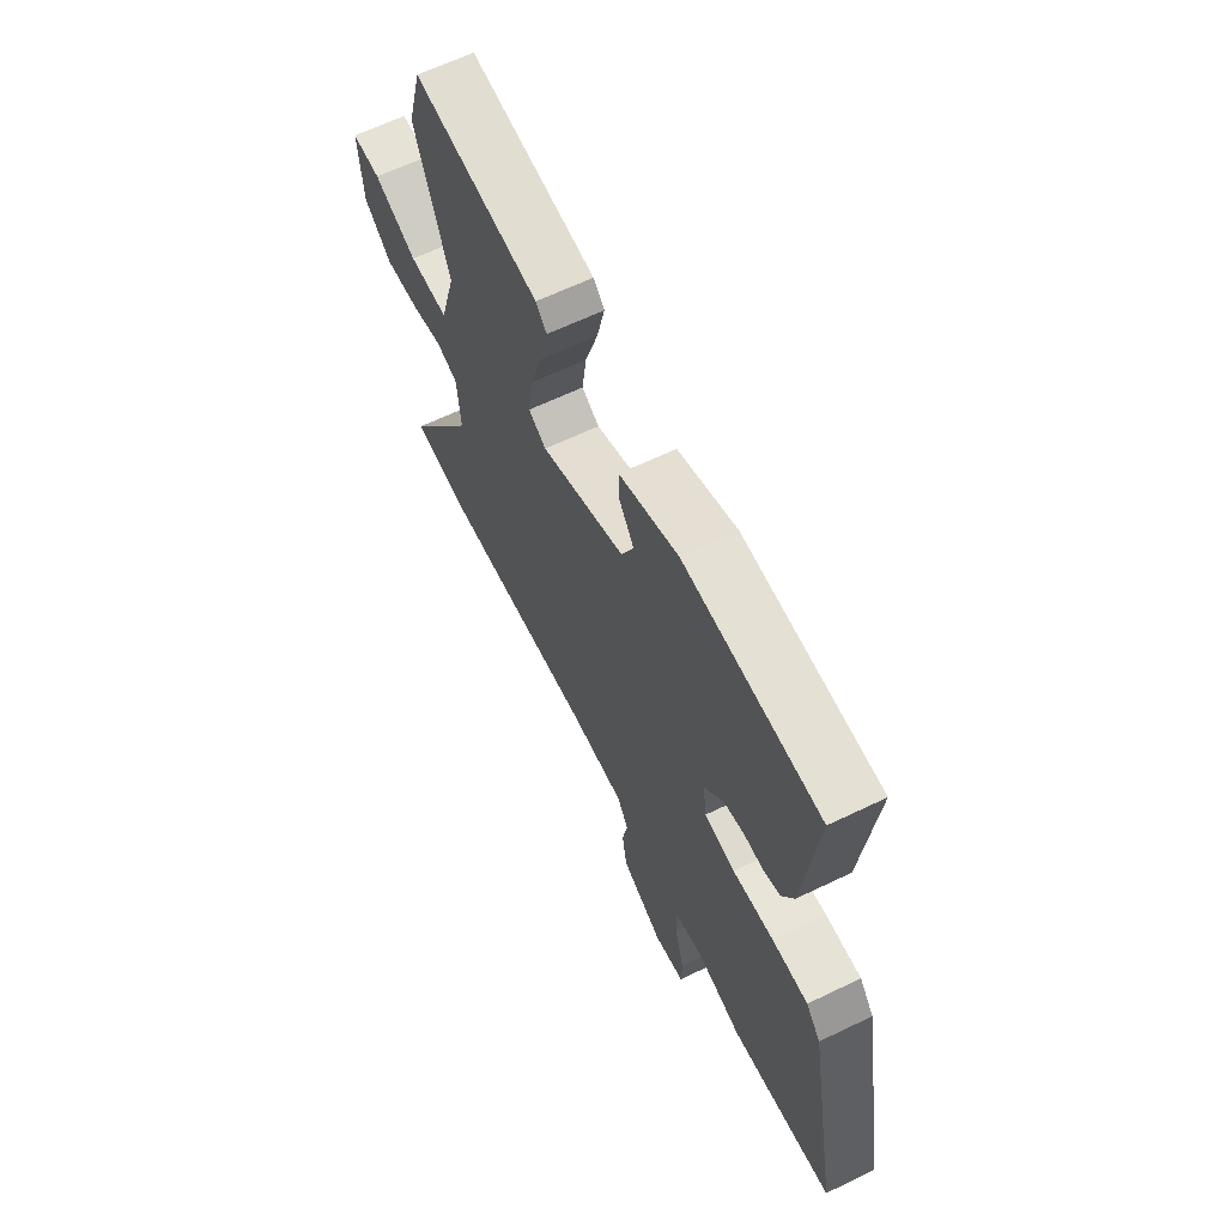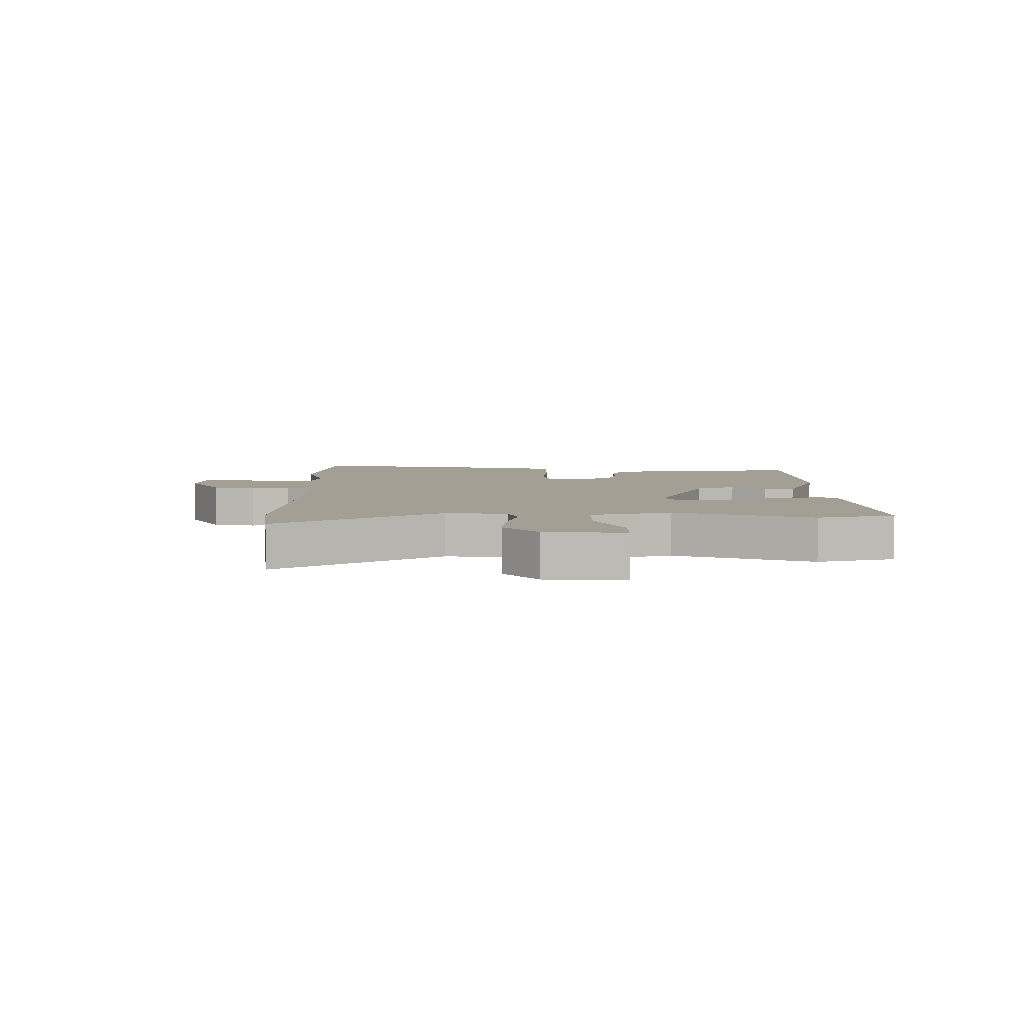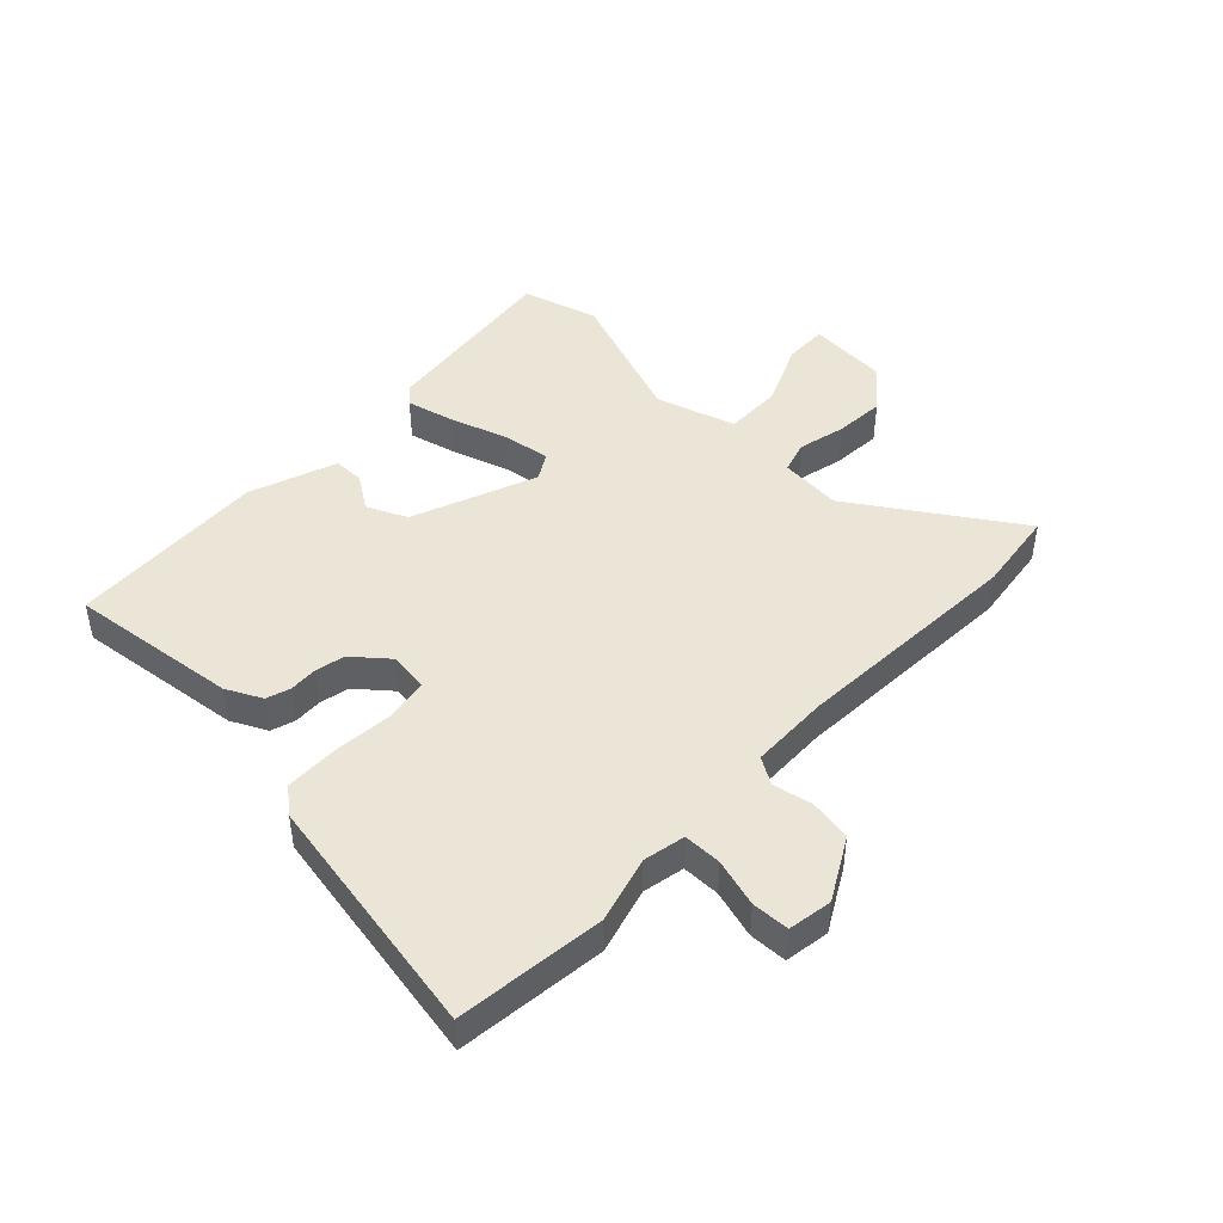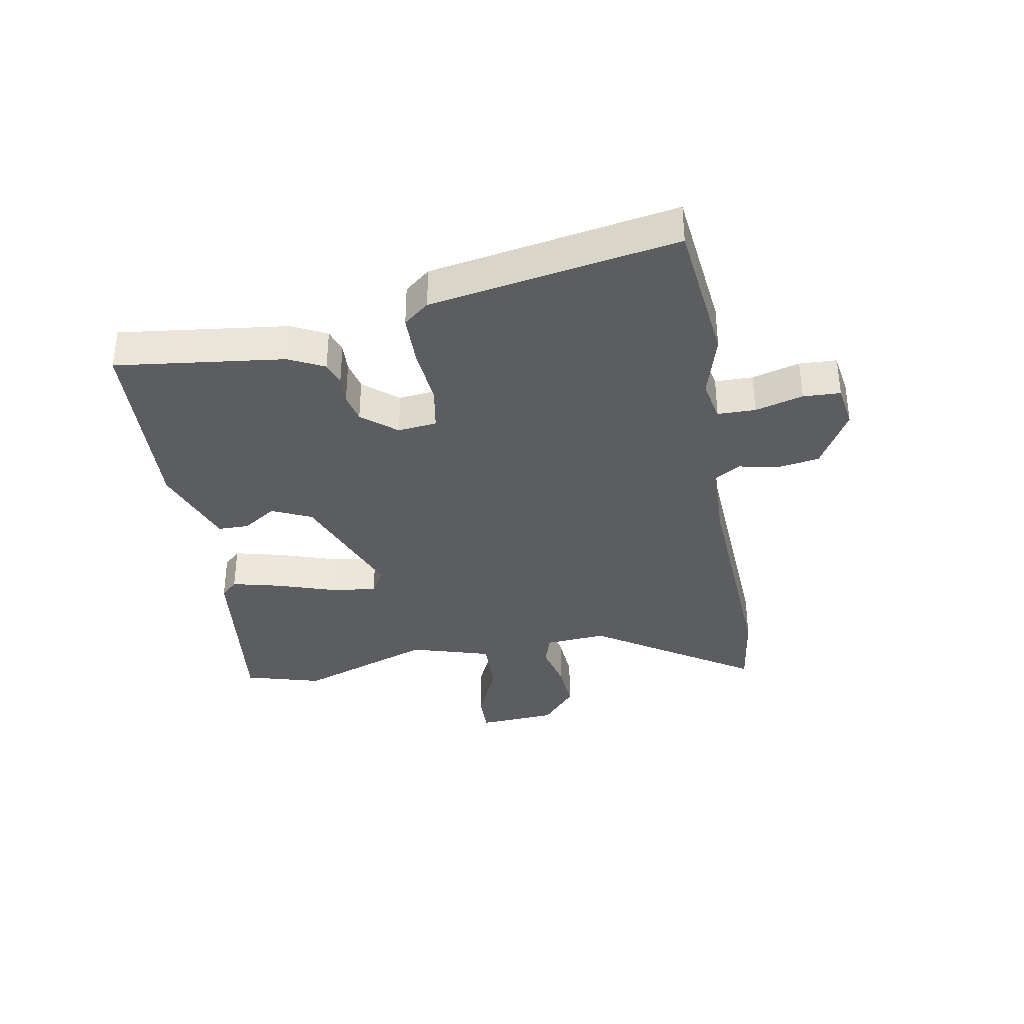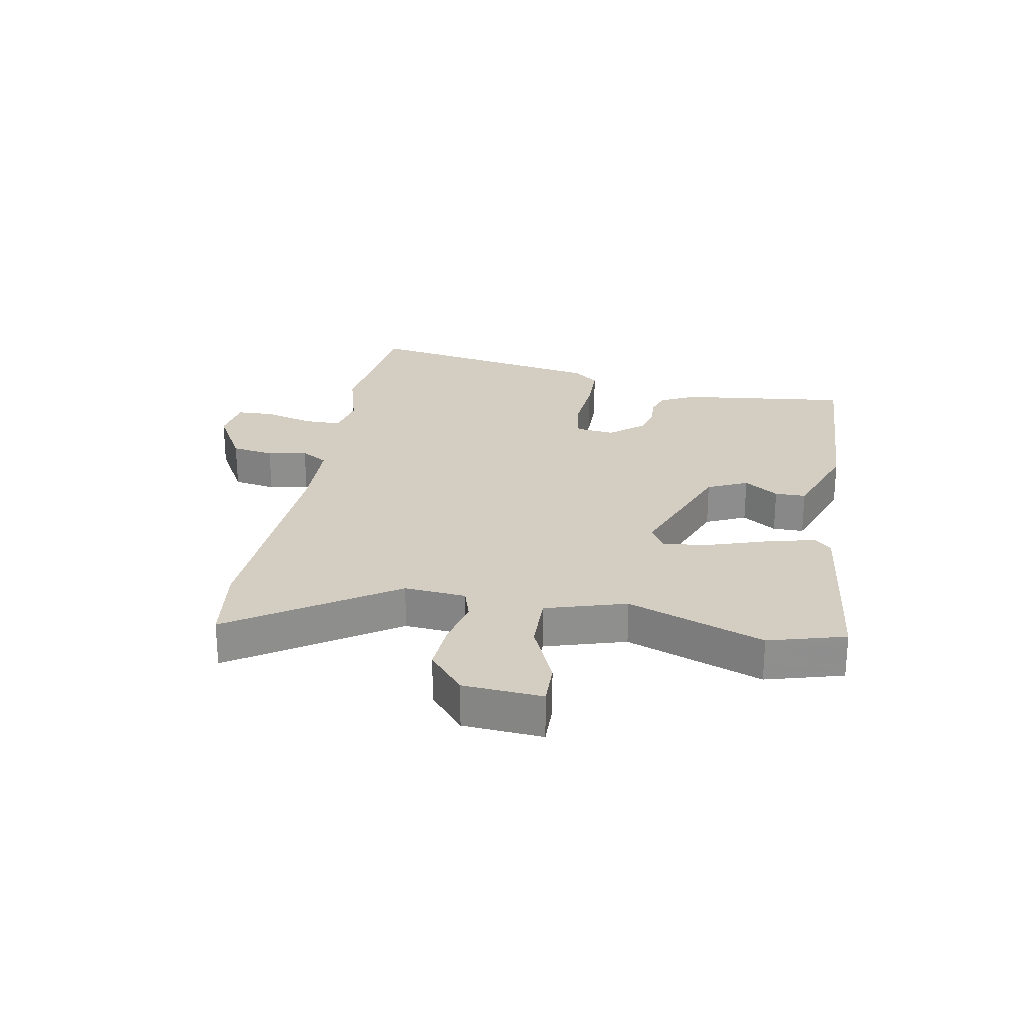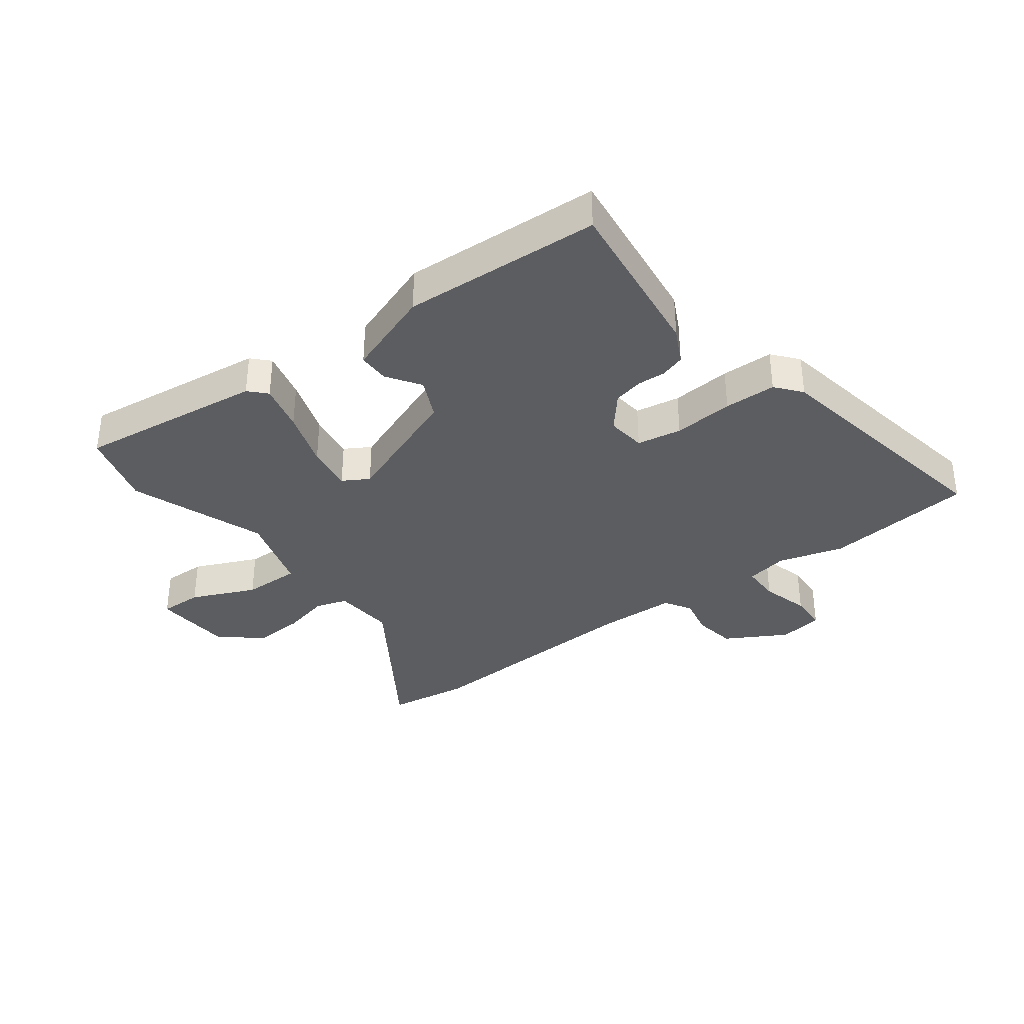
<metadata>
{"format":"obj","ext":"obj","renderer":"f3d","projection":"perspective","resolution":1024,"background":"white","views":[{"elev":63.4,"azim":64.0,"up":"+Z"},{"elev":5.4,"azim":-90.0,"up":"+Y"},{"elev":45.7,"azim":133.5,"up":"+Y"},{"elev":-35.5,"azim":99.7,"up":"+Y"},{"elev":25.3,"azim":-80.0,"up":"+Y"},{"elev":-35.5,"azim":36.3,"up":"+Y"}]}
</metadata>
<code>
v 0.622 0.07 -0.486
v 0.376 0.07 -0.515
v 0.267 0.07 -0.485
v 0.198 0.07 -0.499
v 0.198 0.07 -0.562
v 0.221 0.07 -0.641
v 0.219 0.07 -0.703
v 0.146 0.07 -0.715
v 0.045 0.07 -0.659
v 0.033 0.07 -0.589
v 0.046 0.07 -0.524
v 0.019 0.07 -0.48
v -0.112 0.07 -0.477
v -0.497 0.07 -0.5
v -0.633 0.07 -0.482
v -0.46 0.07 -0.215
v -0.469 0.07 -0.113
v -0.522 0.07 -0.097
v -0.6 0.07 -0.116
v -0.683 0.07 -0.122
v -0.751 0.07 -0.065
v -0.761 0.07 0.066
v -0.69 0.07 0.065
v -0.584 0.07 0.019
v -0.489 0.07 0.018
v -0.45 0.07 0.151
v -0.534 0.07 0.375
v -0.499 0.07 0.502
v -0.19 0.07 0.466
v -0.163 0.07 0.438
v -0.182 0.07 0.358
v -0.213 0.07 0.262
v -0.224 0.07 0.184
v -0.181 0.07 0.159
v 0.024 0.07 0.24
v 0.054 0.07 0.306
v 0.016 0.07 0.362
v 0.016 0.07 0.413
v 0.16 0.07 0.466
v 0.488 0.07 0.451
v 0.456 0.07 0.171
v 0.427 0.07 0.112
v 0.387 0.07 0.099
v 0.34 0.07 0.101
v 0.291 0.07 0.09
v 0.244 0.07 0.033
v 0.252 0.07 -0.032
v 0.326 0.07 -0.044
v 0.425 0.07 -0.035
v 0.511 0.07 -0.036
v 0.546 0.07 -0.078
v 0.622 0 -0.486
v 0.376 0 -0.515
v 0.267 0 -0.485
v 0.198 0 -0.499
v 0.198 0 -0.562
v 0.221 0 -0.641
v 0.219 0 -0.703
v 0.146 0 -0.715
v 0.045 0 -0.659
v 0.033 0 -0.589
v 0.046 0 -0.524
v 0.019 0 -0.48
v -0.112 0 -0.477
v -0.497 0 -0.5
v -0.633 0 -0.482
v -0.46 0 -0.215
v -0.469 0 -0.113
v -0.522 0 -0.097
v -0.6 0 -0.116
v -0.683 0 -0.122
v -0.751 0 -0.065
v -0.761 0 0.066
v -0.69 0 0.065
v -0.584 0 0.019
v -0.489 0 0.018
v -0.45 0 0.151
v -0.534 0 0.375
v -0.499 0 0.502
v -0.19 0 0.466
v -0.163 0 0.438
v -0.182 0 0.358
v -0.213 0 0.262
v -0.224 0 0.184
v -0.181 0 0.159
v 0.024 0 0.24
v 0.054 0 0.306
v 0.016 0 0.362
v 0.016 0 0.413
v 0.16 0 0.466
v 0.488 0 0.451
v 0.456 0 0.171
v 0.427 0 0.112
v 0.387 0 0.099
v 0.34 0 0.101
v 0.291 0 0.09
v 0.244 0 0.033
v 0.252 0 -0.032
v 0.326 0 -0.044
v 0.425 0 -0.035
v 0.511 0 -0.036
v 0.546 0 -0.078
f 1 2 3
f 51 1 3
f 50 51 3
f 49 50 3
f 48 49 3
f 47 48 3 4
f 46 47 4
f 42 43 44
f 41 42 44
f 40 41 44
f 39 40 44
f 38 39 44
f 37 38 44
f 36 37 44
f 35 36 44 45
f 34 35 45 46
f 30 31 32
f 29 30 32
f 28 29 32
f 27 28 32
f 26 27 32
f 25 26 32 33
f 22 23 24
f 21 22 24
f 20 21 24
f 19 20 24
f 18 19 24
f 17 18 24 25
f 13 14 15 16
f 12 13 16 17
f 9 10 11
f 8 9 11
f 7 8 11
f 6 7 11
f 5 6 11
f 4 5 11 12
f 12 17 25
f 4 12 25
f 46 4 25
f 34 46 25
f 25 33 34
f 54 53 52
f 54 52 102
f 54 102 101
f 54 101 100
f 54 100 99
f 55 54 99 98
f 55 98 97
f 95 94 93
f 95 93 92
f 95 92 91
f 95 91 90
f 95 90 89
f 95 89 88
f 95 88 87
f 96 95 87 86
f 97 96 86 85
f 83 82 81
f 83 81 80
f 83 80 79
f 83 79 78
f 83 78 77
f 84 83 77 76
f 75 74 73
f 75 73 72
f 75 72 71
f 75 71 70
f 75 70 69
f 76 75 69 68
f 67 66 65 64
f 68 67 64 63
f 62 61 60
f 62 60 59
f 62 59 58
f 62 58 57
f 62 57 56
f 63 62 56 55
f 76 68 63
f 76 63 55
f 76 55 97
f 76 97 85
f 85 84 76
f 1 52 53 2
f 2 53 54 3
f 3 54 55 4
f 4 55 56 5
f 5 56 57 6
f 6 57 58 7
f 7 58 59 8
f 8 59 60 9
f 9 60 61 10
f 10 61 62 11
f 11 62 63 12
f 12 63 64 13
f 13 64 65 14
f 14 65 66 15
f 15 66 67 16
f 16 67 68 17
f 17 68 69 18
f 18 69 70 19
f 19 70 71 20
f 20 71 72 21
f 21 72 73 22
f 22 73 74 23
f 23 74 75 24
f 24 75 76 25
f 25 76 77 26
f 26 77 78 27
f 27 78 79 28
f 28 79 80 29
f 29 80 81 30
f 30 81 82 31
f 31 82 83 32
f 32 83 84 33
f 33 84 85 34
f 34 85 86 35
f 35 86 87 36
f 36 87 88 37
f 37 88 89 38
f 38 89 90 39
f 39 90 91 40
f 40 91 92 41
f 41 92 93 42
f 42 93 94 43
f 43 94 95 44
f 44 95 96 45
f 45 96 97 46
f 46 97 98 47
f 47 98 99 48
f 48 99 100 49
f 49 100 101 50
f 50 101 102 51
f 51 102 52 1

</code>
